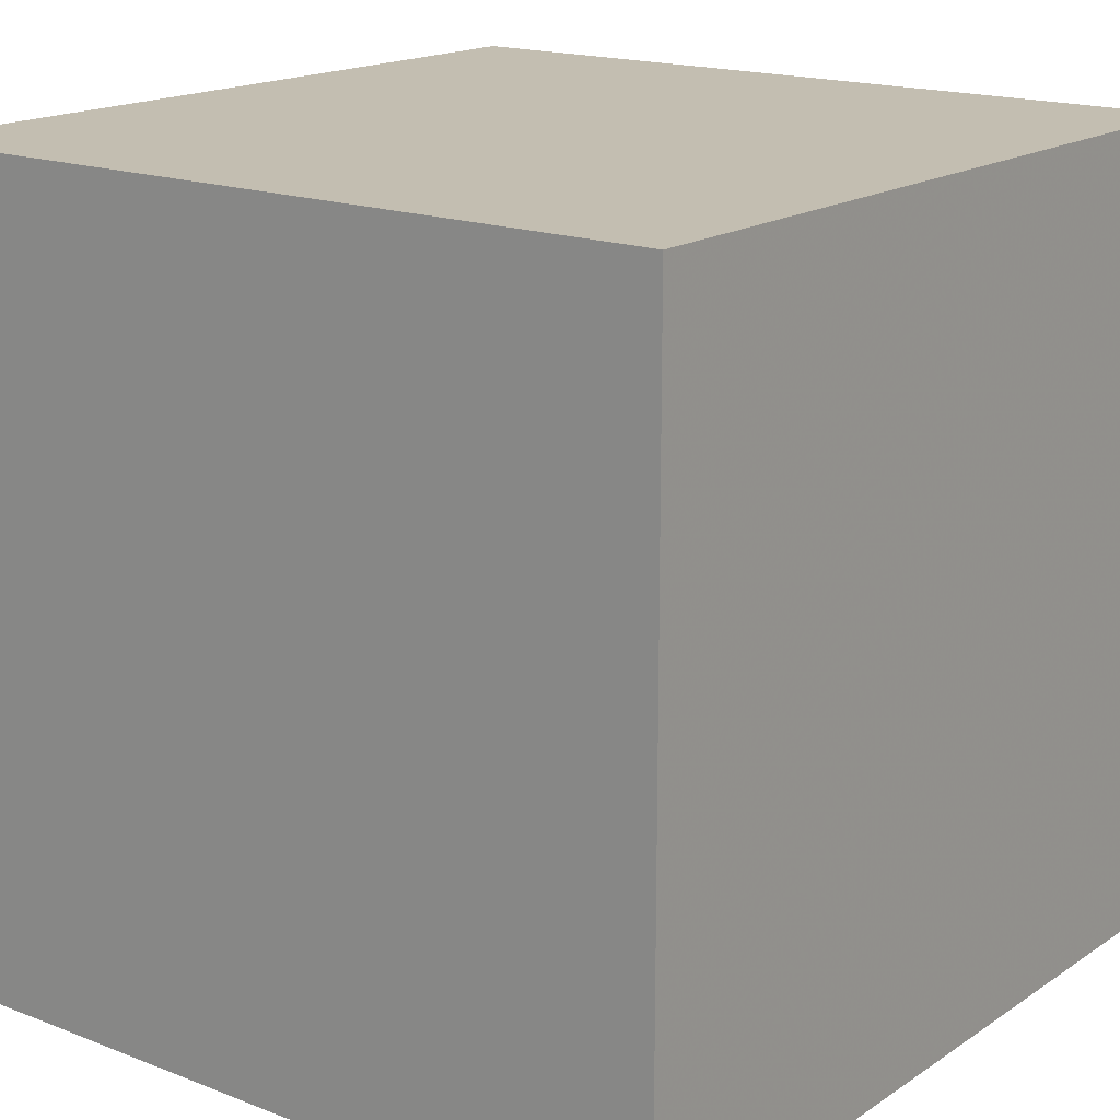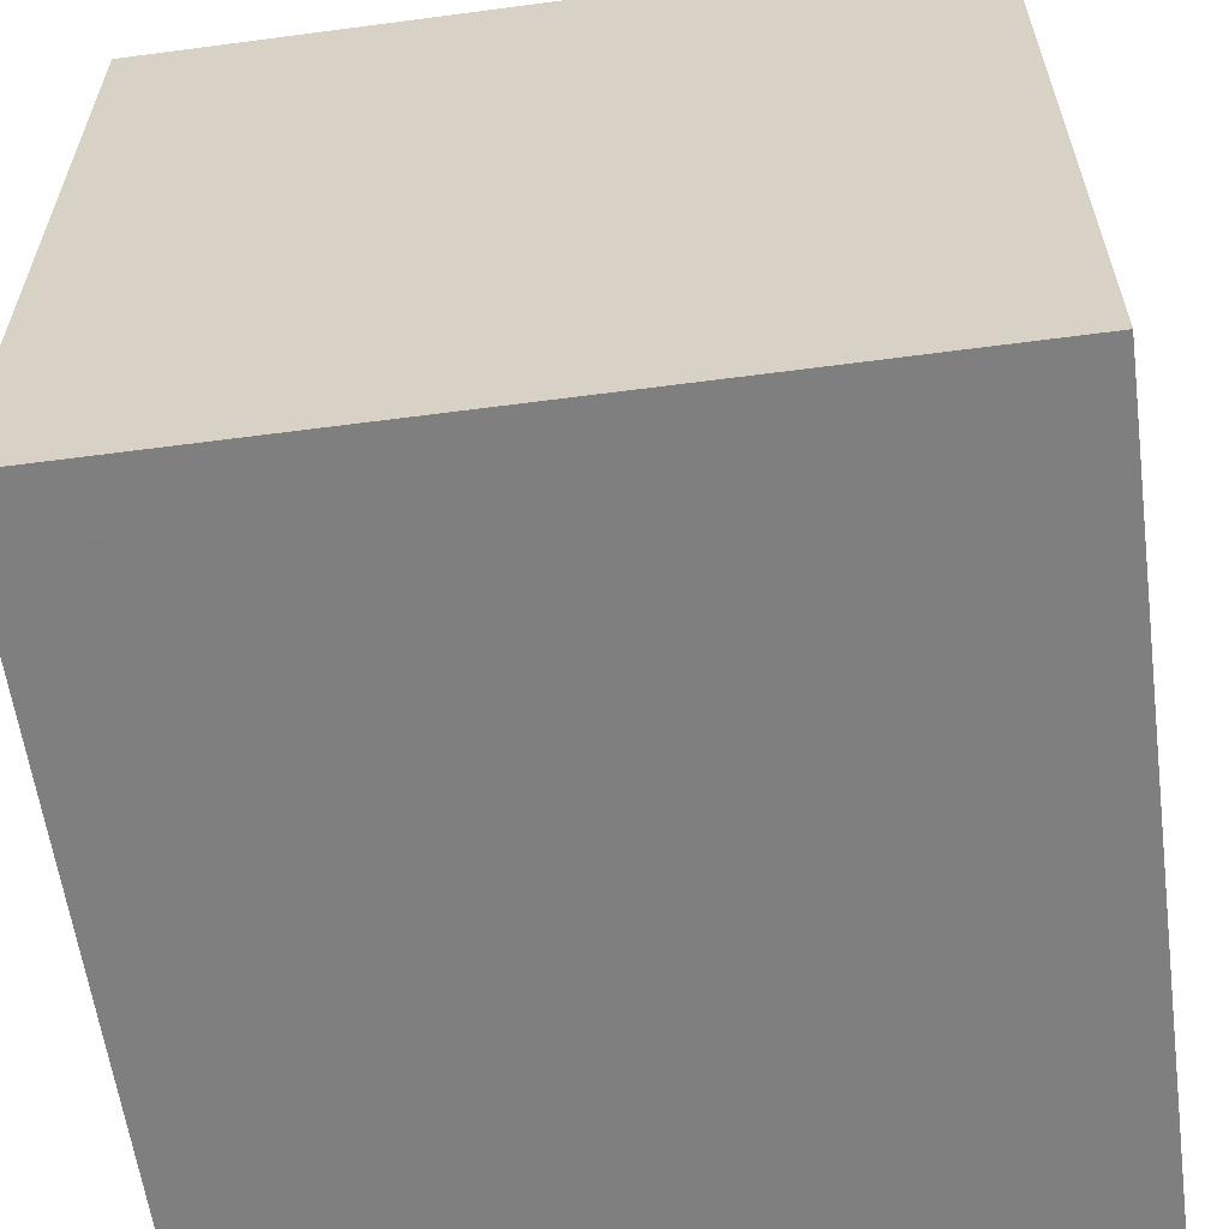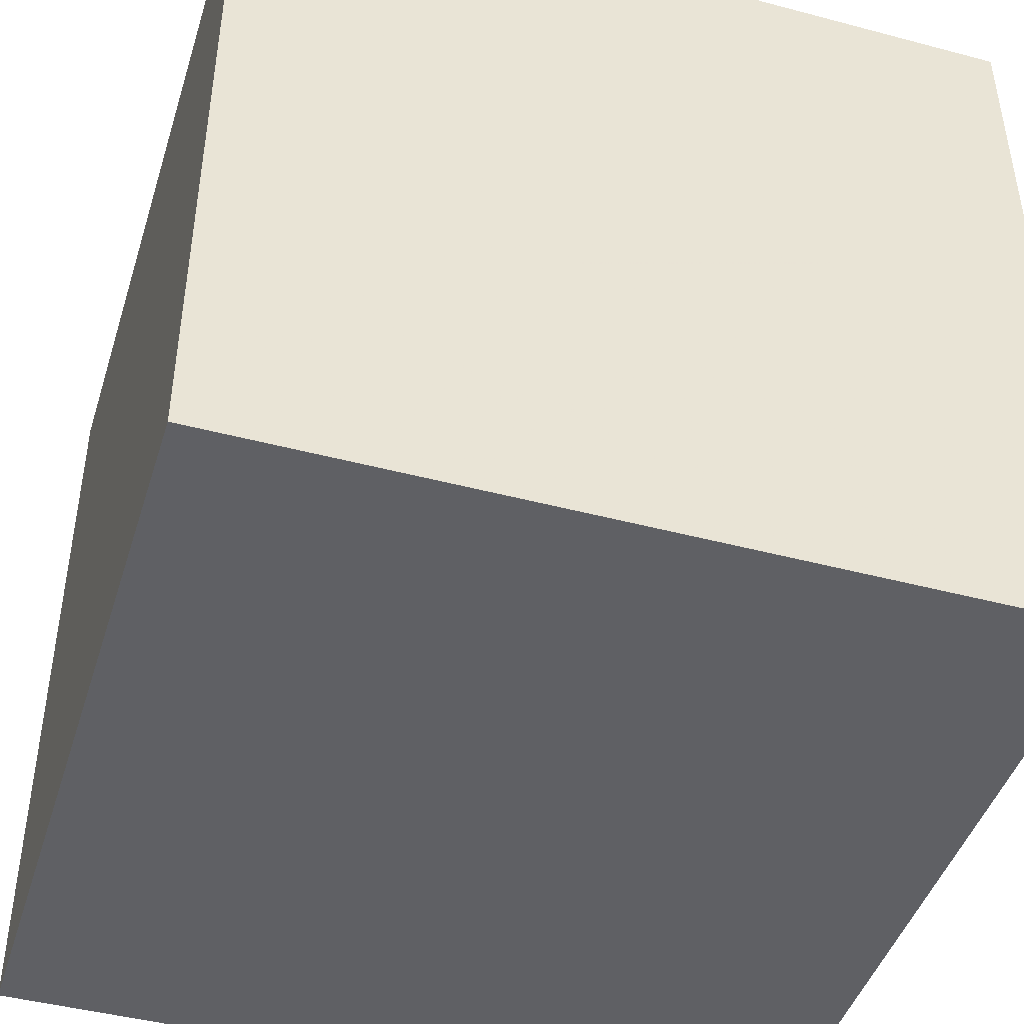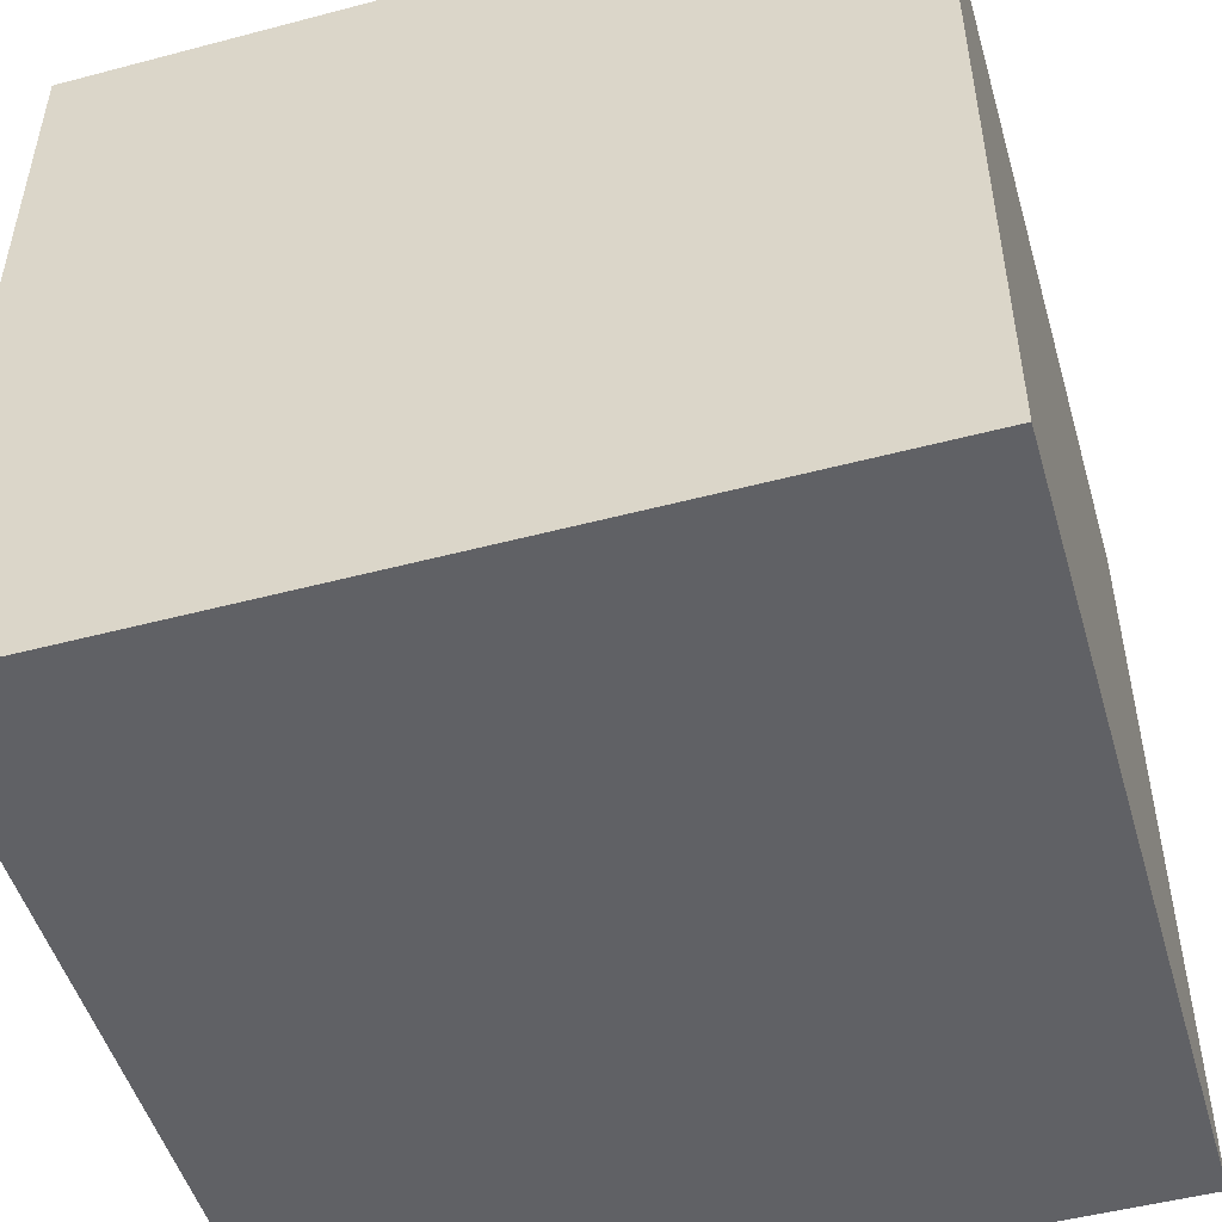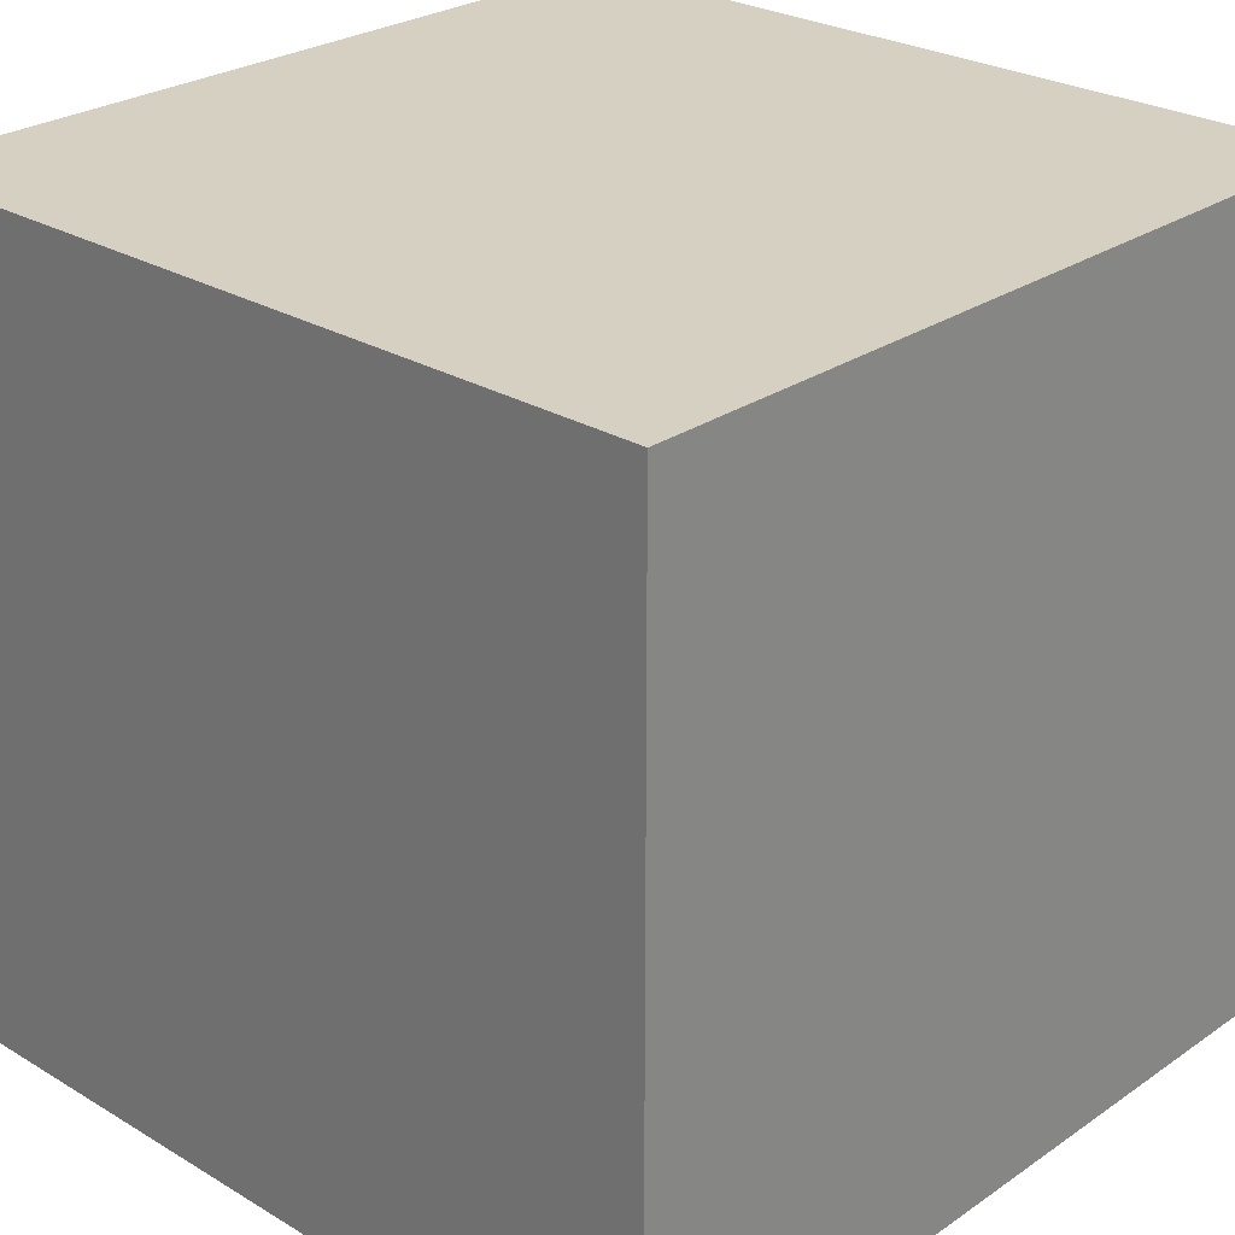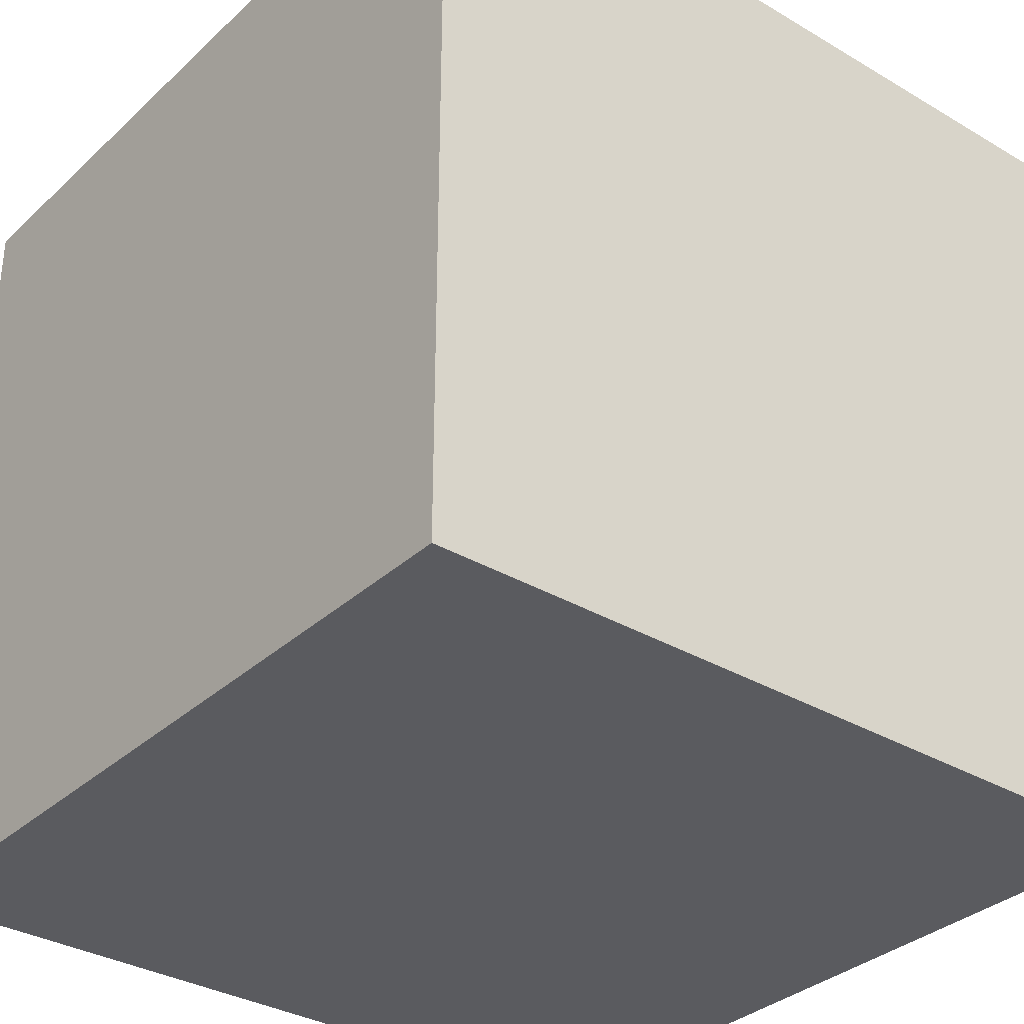
<metadata>
{"format":"obj","ext":"obj","renderer":"f3d","projection":"perspective","resolution":1024,"background":"white","views":[{"elev":17.2,"azim":37.7,"up":"+Y"},{"elev":-59.9,"azim":-172.3,"up":"+Z"},{"elev":-44.9,"azim":72.9,"up":"+Z"},{"elev":-50.0,"azim":-163.8,"up":"+Z"},{"elev":26.5,"azim":43.1,"up":"+Y"},{"elev":-33.5,"azim":51.1,"up":"+Z"}]}
</metadata>
<code>
v -0.5 -0.5 -0.5
v  0.5 -0.5 -0.5
v  0.5  0.5 -0.5
v -0.5  0.5 -0.5
v -0.5 -0.5  0.5
v  0.5 -0.5  0.5
v  0.5  0.5  0.5
v -0.5  0.5  0.5
f 1 2 3
f 1 3 4
f 5 6 7
f 5 7 8
f 1 5 8
f 1 8 4
f 2 6 7
f 2 7 3
f 4 3 7
f 4 7 8
f 1 2 6
f 1 6 5

</code>
